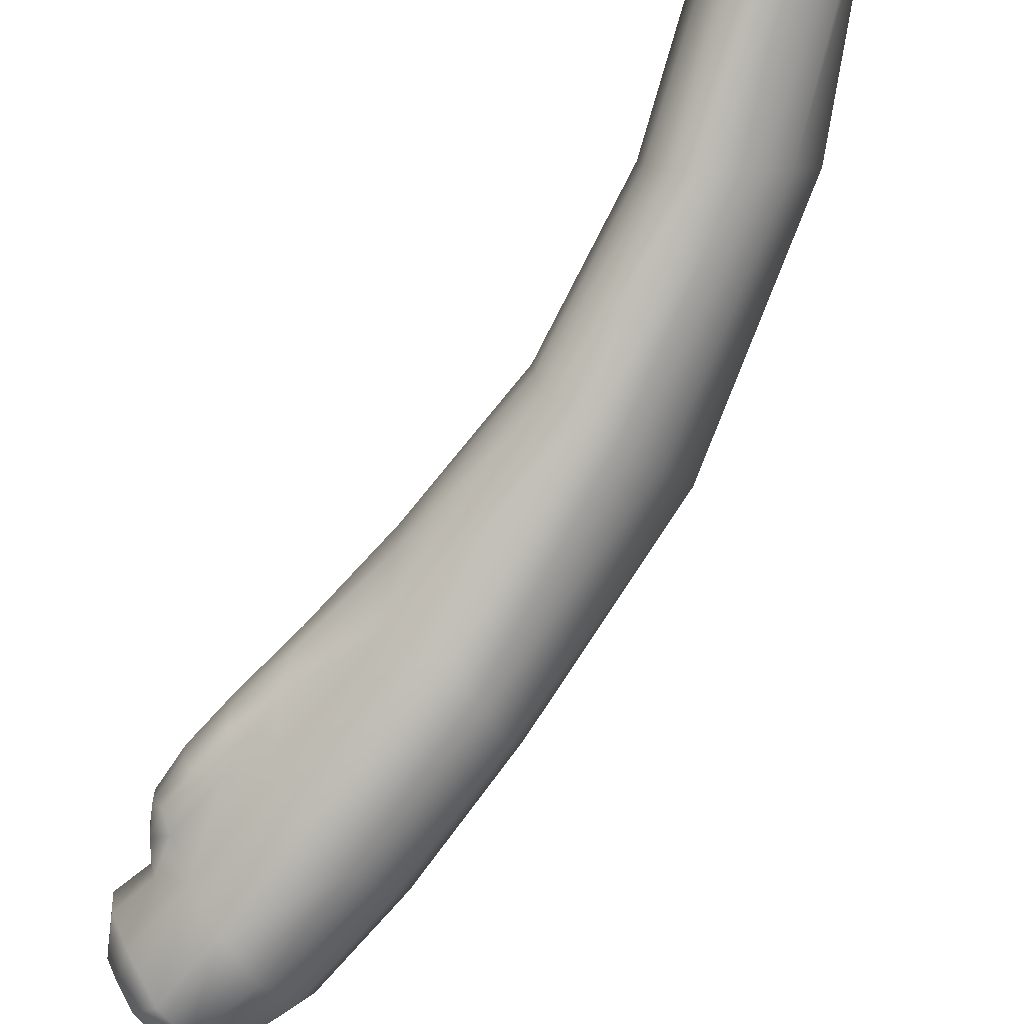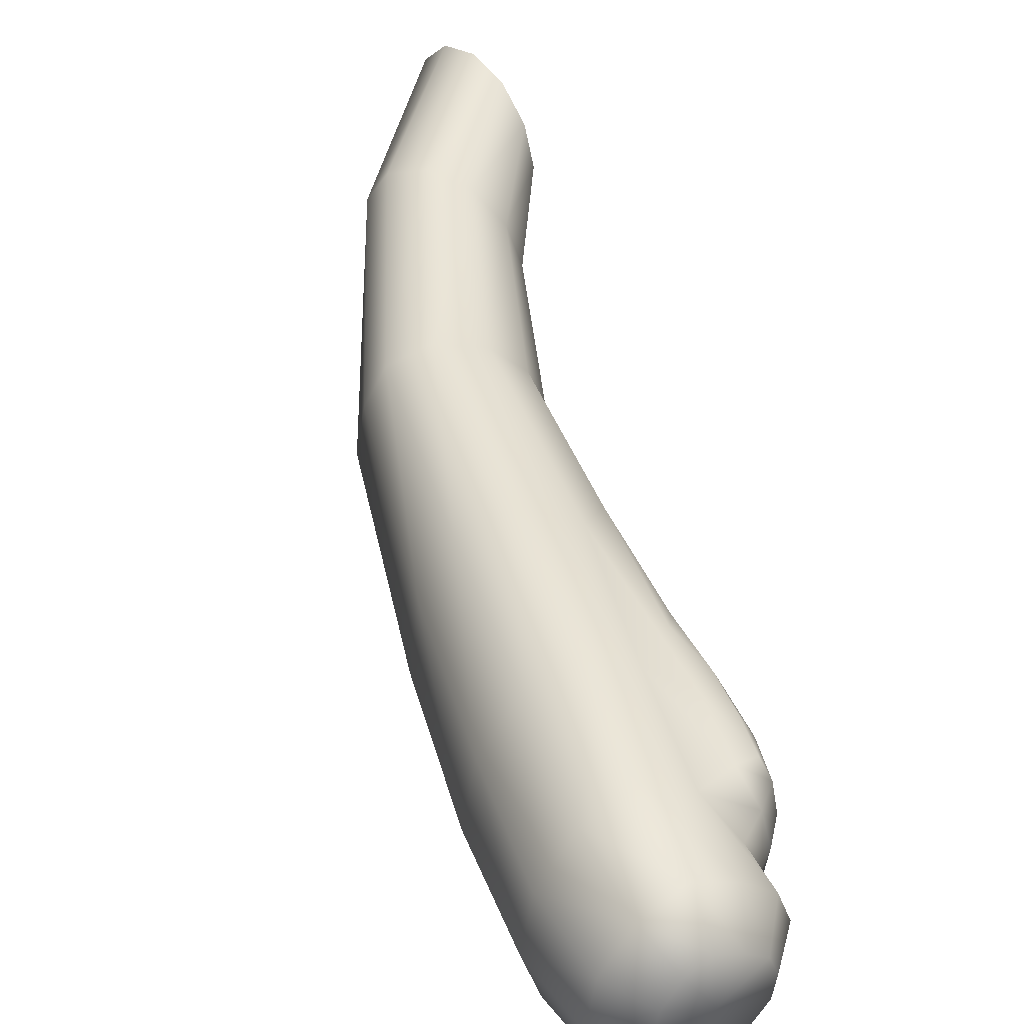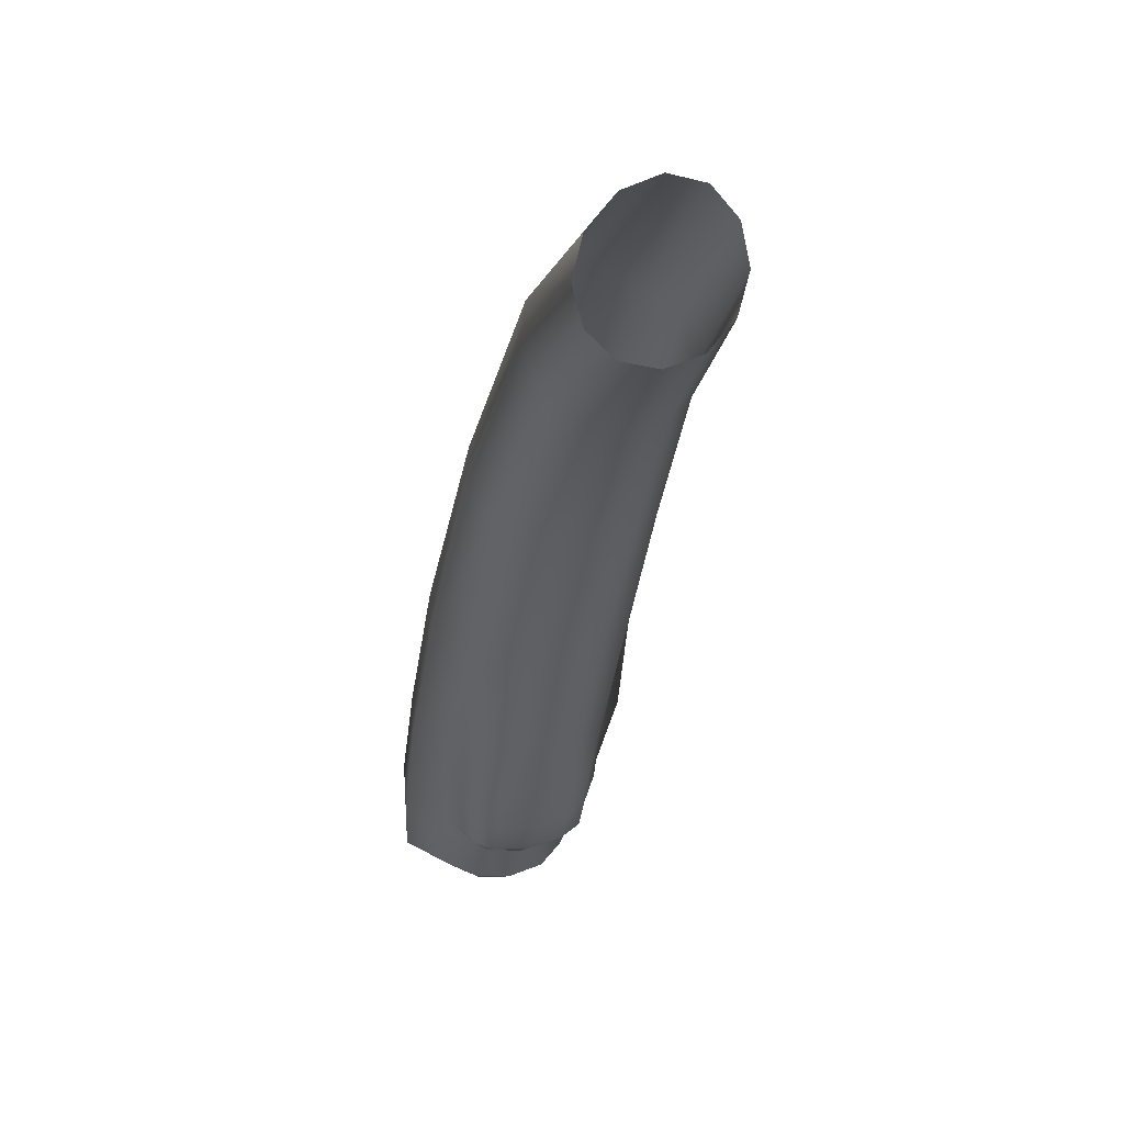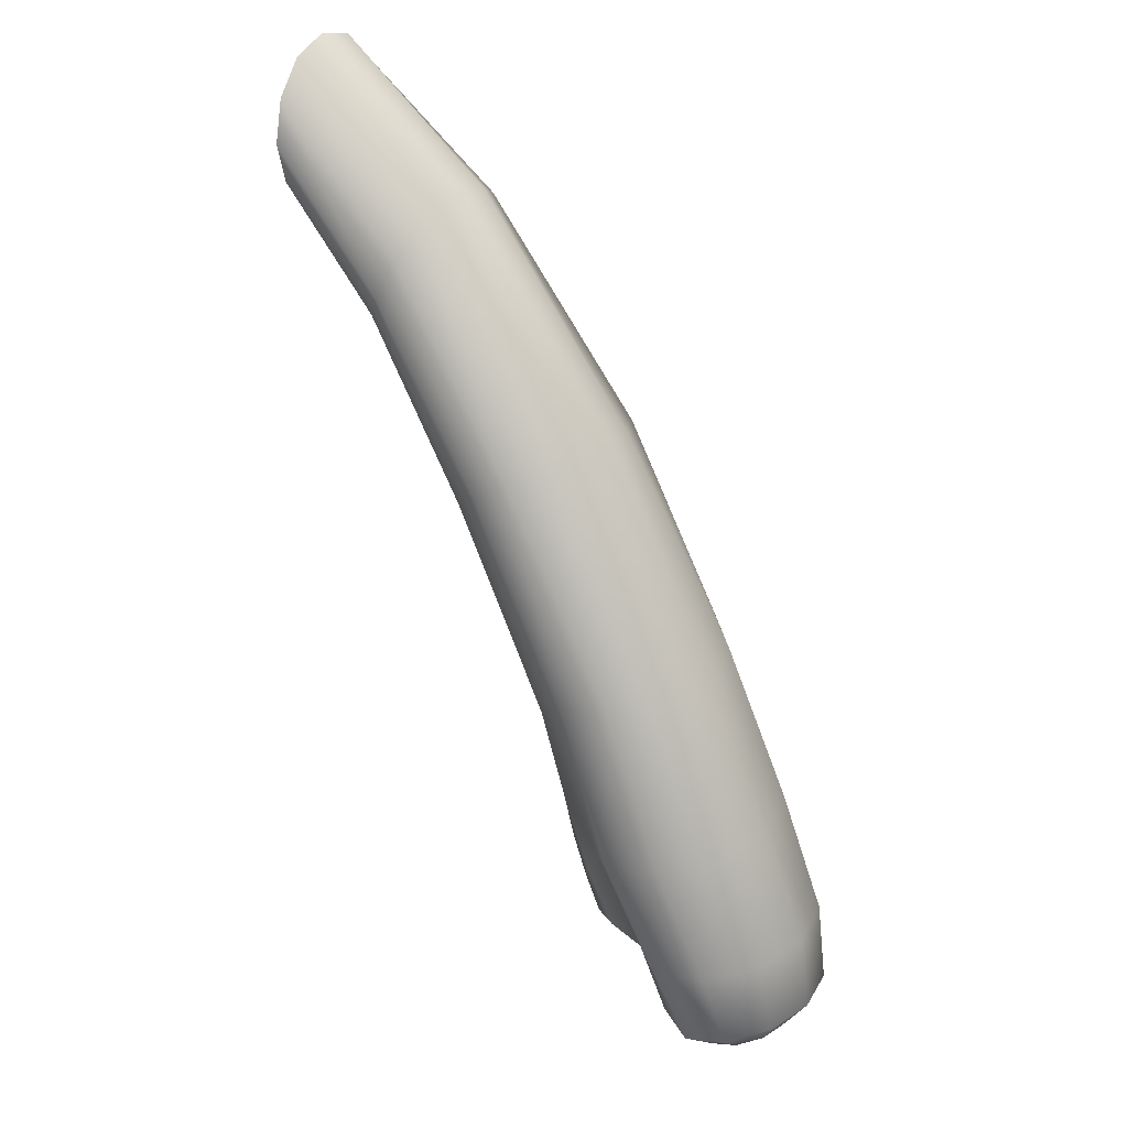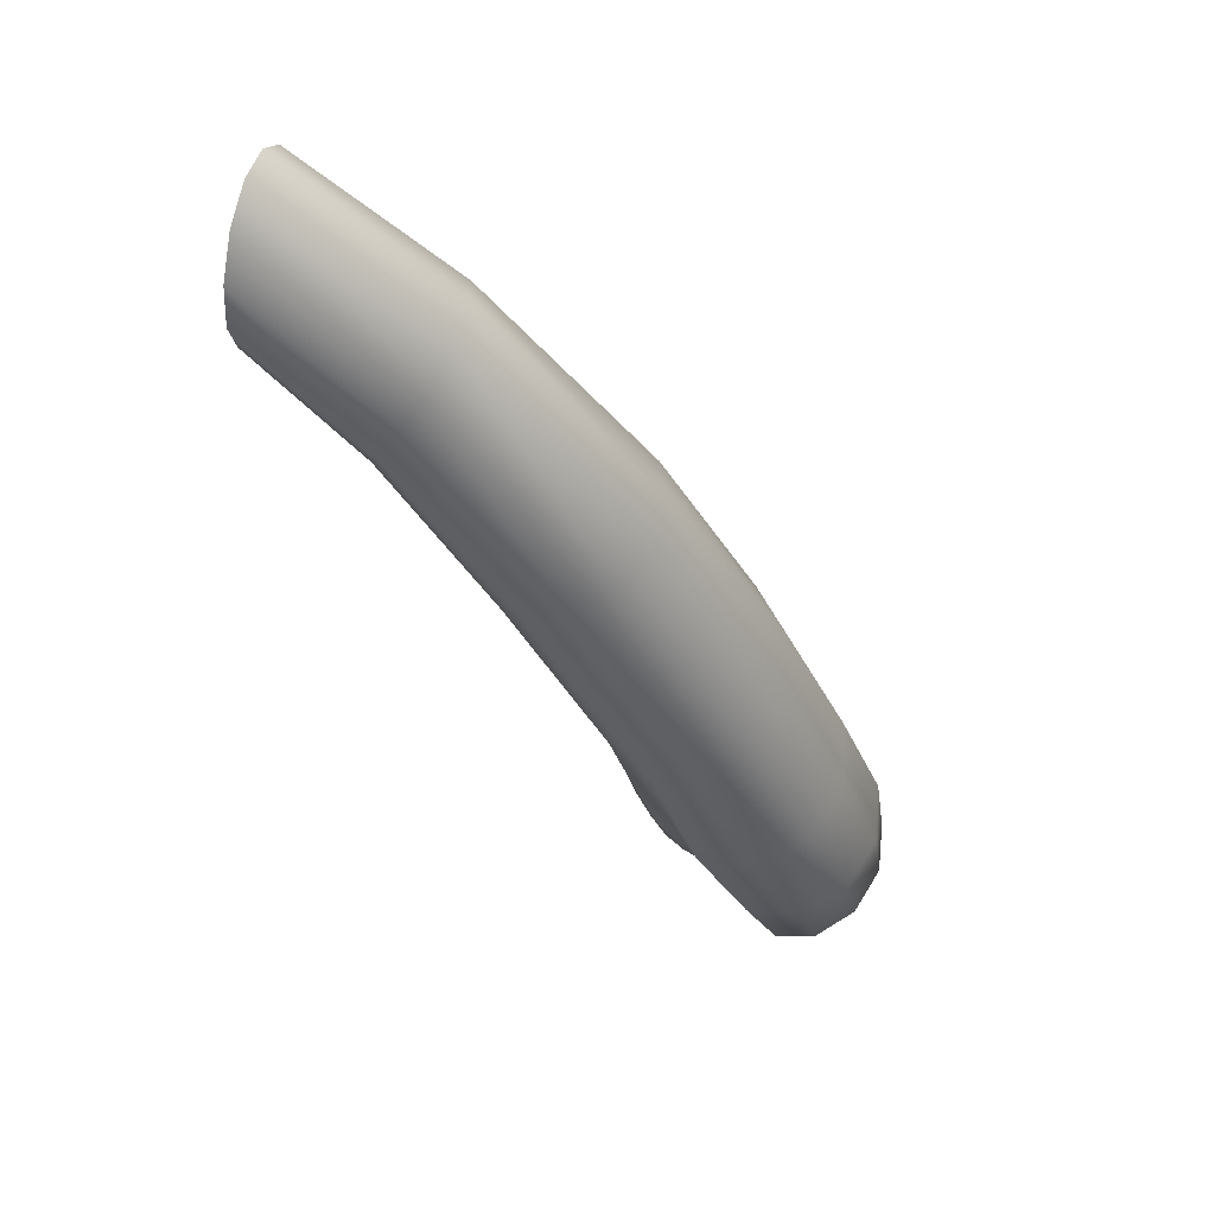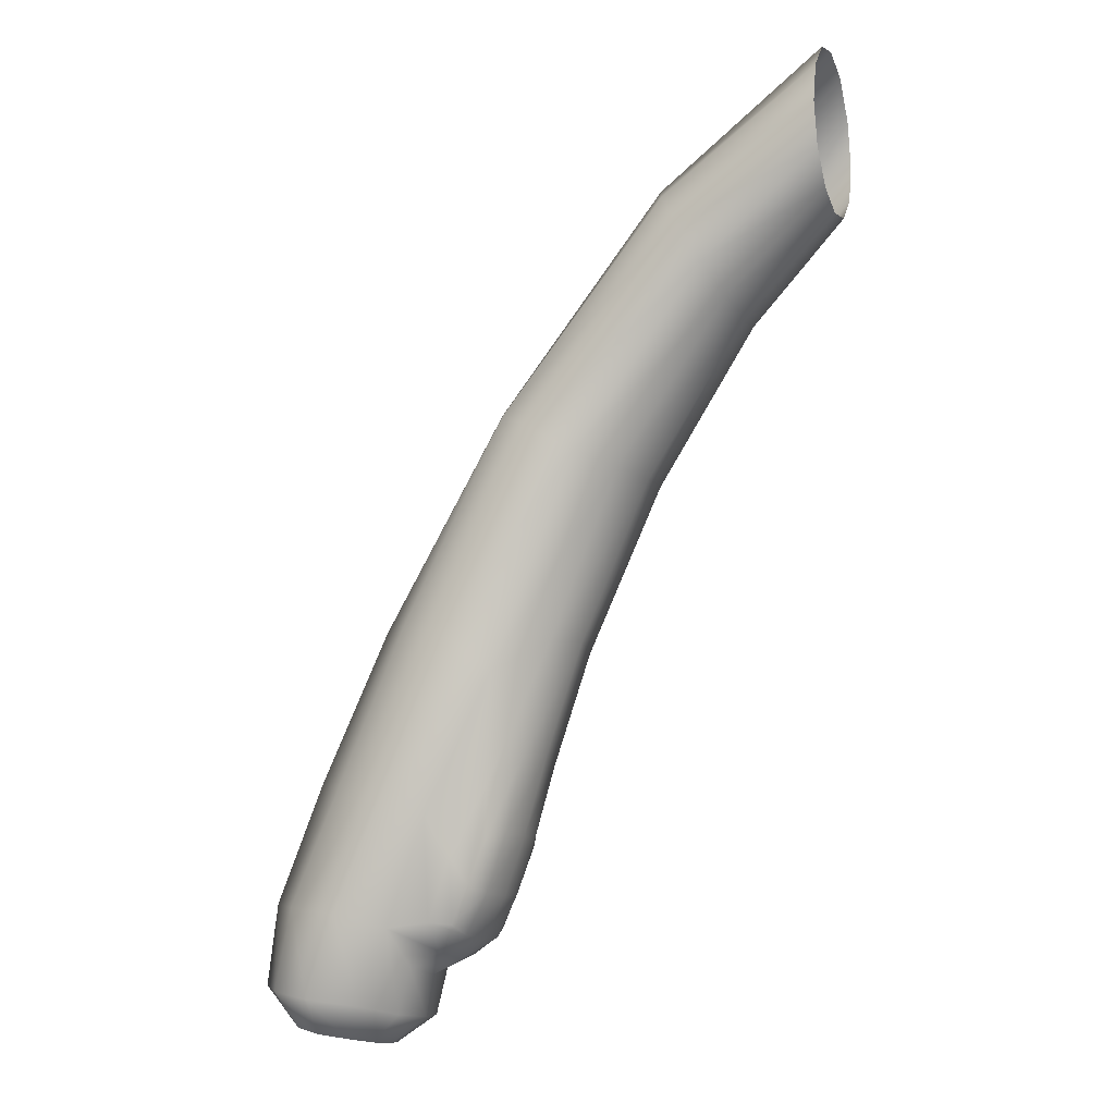
<metadata>
{"format":"obj","ext":"obj","renderer":"f3d","projection":"perspective","resolution":1024,"background":"white","views":[{"elev":-77.2,"azim":117.8,"up":"+Z"},{"elev":42.4,"azim":-41.0,"up":"+Z"},{"elev":25.6,"azim":67.2,"up":"+Y"},{"elev":29.1,"azim":-147.7,"up":"+Y"},{"elev":61.2,"azim":-165.2,"up":"+Y"},{"elev":-10.3,"azim":19.9,"up":"+Y"}]}
</metadata>
<code>
g jumper_syrup_L
v -0.3036 -0.5525 -0.2068
v 0.03014 -0.2164 -0.1606
v 0.03014 -0.1225 -0.2579
v -0.3369 -0.5011 -0.3019
v -0.6622 -1.077 -0.2674
v 0.03014 0.01763 -0.294
v -0.7242 -1.067 -0.3774
v -0.9226 -1.65 -0.2664
v -0.3843 -0.4232 -0.3356
v 0.03014 0.1644 -0.258
v -1.074 -1.758 -0.4116
v -1.045 -2.036 -0.247
v -0.8217 -0.9989 -0.4283
v -0.444 -0.2812 -0.3133
v 0.03014 0.2798 -0.1586
v -0.5052 -0.2005 -0.2197
v 0.03014 0.3249 -0.02121
v -0.936 -0.9312 -0.4064
v -0.5502 -0.1188 -0.08468
v 0.03014 0.29 0.1165
v -1.126 -2.131 -0.3457
v -1.115 -2.286 -0.2378
v -1.213 -1.648 -0.5141
v -1.057 -0.8854 -0.3118
v -0.5503 -0.1253 0.05857
v 0.03014 0.1891 0.2173
v -1.315 -2.236 -0.4387
v -1.145 -2.302 -0.3168
v -1.182 -2.474 -0.2425
v -1.387 -1.616 -0.4995
v -1.173 -0.8404 -0.1556
v -0.5146 -0.1848 0.1694
v 0.03014 0.04984 0.2537
v -1.246 -2.367 -0.3848
v -1.476 -2.6 -0.4018
v -1.421 -2.178 -0.5586
v -1.541 -1.617 -0.3848
v -1.143 -0.8458 0.01037
v -0.4501 -0.2971 0.2129
v 0.03014 -0.09136 0.2156
v -1.62 -2.146 -0.5442
v -1.603 -1.604 -0.1781
v -1.086 -0.8814 0.148
v -0.3797 -0.4224 0.1757
v 0.03014 -0.1981 0.1129
v -1.607 -2.561 -0.5423
v -1.78 -2.12 -0.4117
v -1.552 -1.586 0.03731
v -0.9682 -0.9484 0.2082
v -0.3249 -0.5194 0.06976
v 0.03014 -0.2434 -0.02535
v -1.793 -2.535 -0.5234
v -1.845 -2.102 -0.1933
v -1.423 -1.58 0.1839
v -0.8286 -1.025 0.167
v -0.2982 -0.5638 -0.07171
v 0.03014 -0.2164 -0.1606
v -0.3036 -0.5525 -0.2068
v -0.7161 -1.065 0.04458
v -1.119 -1.75 0.1691
v -1.263 -1.634 0.2384
v -0.6582 -1.081 -0.1164
v -0.6622 -1.077 -0.2674
v -1.793 -2.101 0.02939
v -1.655 -2.117 0.1855
v -0.9519 -1.647 0.05829
v -0.893 -1.63 -0.1008
v -0.9226 -1.65 -0.2664
v -1.026 -2.011 -0.1127
v -1.045 -2.036 -0.247
v -1.067 -2.031 0.01571
v -1.107 -2.279 -0.1173
v -1.115 -2.286 -0.2378
v -1.474 -2.159 0.2466
v -1.161 -2.122 0.09781
v -1.131 -2.283 0.0004563
v -1.177 -2.48 -0.1222
v -1.182 -2.474 -0.2425
v -1.172 -2.298 0.0741
v -1.196 -2.474 -0.003014
v -1.233 -2.448 0.08164
v -1.283 -2.357 0.1235
v -1.252 -2.623 -0.1263
v -1.253 -2.613 -0.2515
v -1.291 -2.579 0.07609
v -1.269 -2.612 -0.002966
v -1.357 -2.224 0.1618
v -1.367 -2.571 0.09417
v -1.343 -2.691 -0.1286
v -1.342 -2.671 -0.2634
v -1.361 -2.666 0.002628
v -1.509 -2.59 0.1158
v -1.655 -2.546 0.2222
v -1.442 -2.741 -0.1297
v -1.448 -2.716 -0.2729
v -1.486 -2.876 -0.2672
v -1.467 -2.882 -0.1307
v -1.469 -2.714 0.006957
v -1.513 -2.874 -0.001147
v -1.614 -2.846 0.09411
v -1.762 -2.823 0.1909
v -1.834 -2.52 0.1691
v -1.906 -2.797 0.1351
v -1.959 -2.503 0.01718
v -2.005 -2.777 -0.004474
v -1.996 -2.499 -0.1915
v -2.032 -2.77 -0.1867
v -1.936 -2.511 -0.3924
v -1.979 -2.781 -0.3611
v -1.862 -2.805 -0.4797
v -1.723 -2.829 -0.507
v -1.57 -2.856 -0.3829
v -1.448 -2.716 -0.2729
v -1.486 -2.876 -0.2672
v -1.336 -2.585 -0.365
v -1.342 -2.671 -0.2634
v -1.263 -2.576 -0.3313
v -1.253 -2.613 -0.2515
v -1.206 -2.446 -0.3293
v -1.486 -2.876 -0.2672
v -1.57 -2.856 -0.3829
v -1.668 -2.959 -0.2949
v -1.612 -2.97 -0.2254
v -1.467 -2.882 -0.1307
v -1.753 -2.942 -0.3664
v -1.723 -2.829 -0.507
v -1.769 -2.941 -0.1546
v -1.599 -2.973 -0.1388
v -1.842 -2.923 -0.3474
v -1.629 -2.967 -0.05693
v -1.513 -2.874 -0.001147
v -1.862 -2.805 -0.4797
v -1.614 -2.846 0.09411
v -1.911 -2.909 -0.2764
v -1.979 -2.781 -0.3611
v -1.697 -2.955 0.0005612
v -1.762 -2.823 0.1909
v -1.942 -2.904 -0.1736
v -2.032 -2.77 -0.1867
v -1.785 -2.938 0.05478
v -1.906 -2.797 0.1351
v -1.927 -2.908 -0.06601
v -2.005 -2.777 -0.004474
v -1.87 -2.92 0.01793
g jumper_syrup_L_0
f 3 2 1
f 4 3 1
f 4 1 5
f 6 3 4
f 7 4 5
f 7 5 8
f 9 6 4
f 9 4 7
f 10 6 9
f 11 7 8
f 8 12 11
f 13 9 7
f 13 7 11
f 14 10 9
f 14 9 13
f 15 10 14
f 16 15 14
f 17 15 16
f 18 14 13
f 16 14 18
f 19 17 16
f 20 17 19
f 12 21 11
f 12 22 21
f 23 13 11
f 18 13 23
f 24 16 18
f 19 16 24
f 25 20 19
f 26 20 25
f 11 21 27
f 23 11 27
f 22 28 21
f 28 22 29
f 30 18 23
f 24 18 30
f 31 19 24
f 25 19 31
f 32 26 25
f 33 26 32
f 21 28 34
f 21 34 27
f 27 34 35
f 36 23 27
f 30 23 36
f 36 27 35
f 37 24 30
f 31 24 37
f 38 25 31
f 32 25 38
f 39 33 32
f 40 33 39
f 41 30 36
f 37 30 41
f 42 31 37
f 38 31 42
f 43 32 38
f 39 32 43
f 44 40 39
f 45 40 44
f 41 36 46
f 46 36 35
f 47 37 41
f 42 37 47
f 48 38 42
f 43 38 48
f 49 39 43
f 44 39 49
f 50 45 44
f 51 45 50
f 52 41 46
f 47 41 52
f 53 42 47
f 48 42 53
f 54 43 48
f 49 43 54
f 55 44 49
f 50 44 55
f 56 51 50
f 57 51 56
f 58 57 56
f 56 50 59
f 59 50 55
f 59 55 60
f 55 49 61
f 61 49 54
f 60 55 61
f 58 56 62
f 62 56 59
f 63 58 62
f 54 48 64
f 64 48 53
f 61 54 65
f 65 54 64
f 62 59 66
f 66 59 60
f 63 62 67
f 67 62 66
f 68 63 67
f 67 69 68
f 69 70 68
f 66 71 67
f 71 69 67
f 69 72 70
f 72 73 70
f 60 61 74
f 74 61 65
f 75 71 66
f 60 75 66
f 71 76 69
f 76 72 69
f 73 72 77
f 78 73 77
f 75 79 71
f 79 76 71
f 72 76 80
f 77 72 80
f 76 79 81
f 81 79 75
f 80 76 81
f 82 75 60
f 82 81 75
f 78 77 83
f 84 78 83
f 80 81 85
f 85 81 82
f 77 80 86
f 86 80 85
f 83 77 86
f 87 82 60
f 87 60 74
f 88 85 82
f 86 85 88
f 88 82 87
f 84 83 89
f 90 84 89
f 83 86 91
f 91 86 88
f 89 83 91
f 92 88 87
f 91 88 92
f 87 74 93
f 92 87 93
f 90 89 94
f 95 90 94
f 95 94 96
f 94 97 96
f 89 91 98
f 94 89 98
f 97 94 98
f 98 91 92
f 99 97 98
f 99 98 92
f 100 99 92
f 100 92 93
f 101 100 93
f 93 74 102
f 101 93 102
f 74 65 102
f 103 101 102
f 102 65 104
f 103 102 104
f 65 64 104
f 105 103 104
f 104 64 106
f 105 104 106
f 64 53 106
f 107 105 106
f 106 53 108
f 107 106 108
f 53 47 108
f 109 107 108
f 108 47 52
f 109 108 52
f 110 109 52
f 110 52 46
f 111 110 46
f 111 46 35
f 112 111 35
f 112 35 113
f 114 112 113
f 35 115 113
f 115 116 113
f 34 115 35
f 115 117 116
f 117 118 116
f 34 119 115
f 119 117 115
f 117 119 118
f 28 119 34
f 119 29 118
f 119 28 29
f 122 121 120
f 123 122 120
f 120 124 123
f 122 125 121
f 125 126 121
f 123 127 122
f 122 127 125
f 124 128 123
f 128 127 123
f 125 127 129
f 125 129 126
f 130 127 128
f 128 124 131
f 130 128 131
f 129 132 126
f 130 131 133
f 129 134 132
f 129 127 134
f 134 135 132
f 136 130 133
f 136 127 130
f 136 133 137
f 134 138 135
f 134 127 138
f 138 139 135
f 140 136 137
f 140 127 136
f 140 137 141
f 138 142 139
f 138 127 142
f 142 143 139
f 144 141 143
f 144 140 141
f 144 127 140
f 142 127 144
f 142 144 143

</code>
